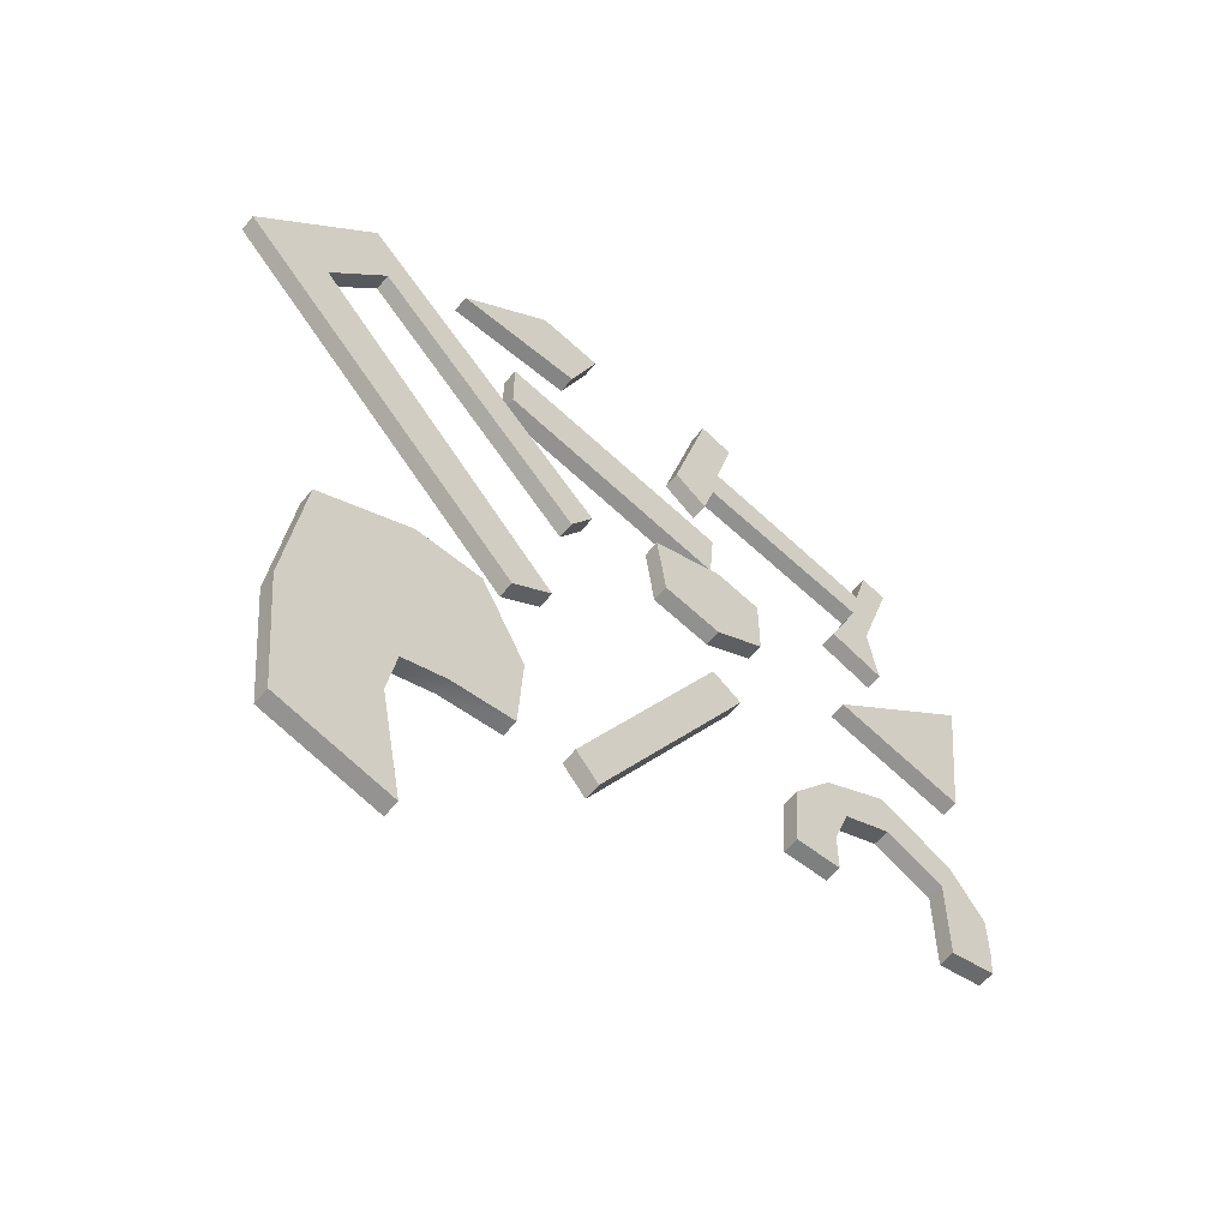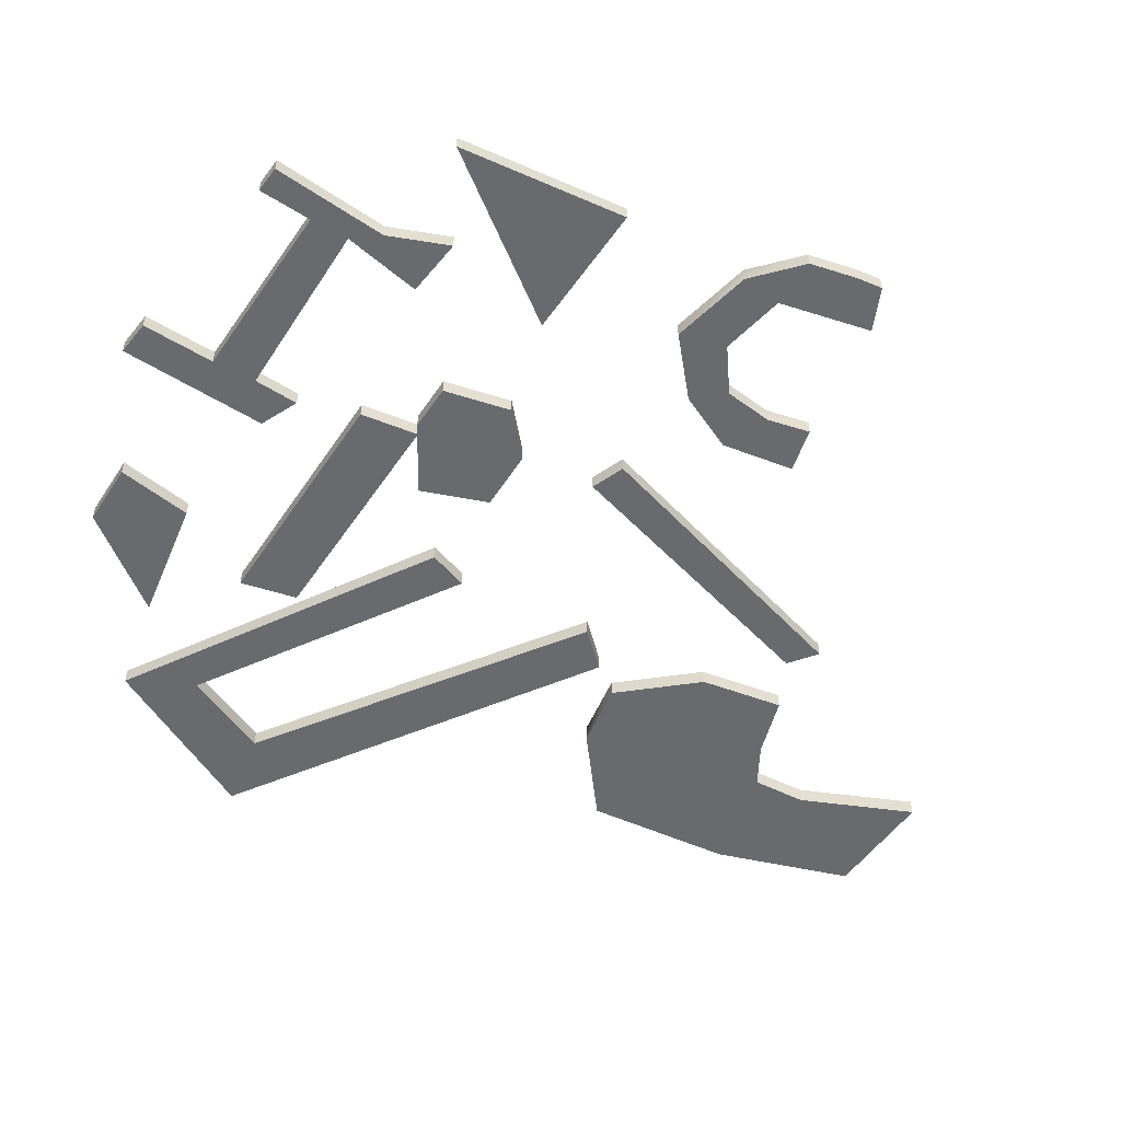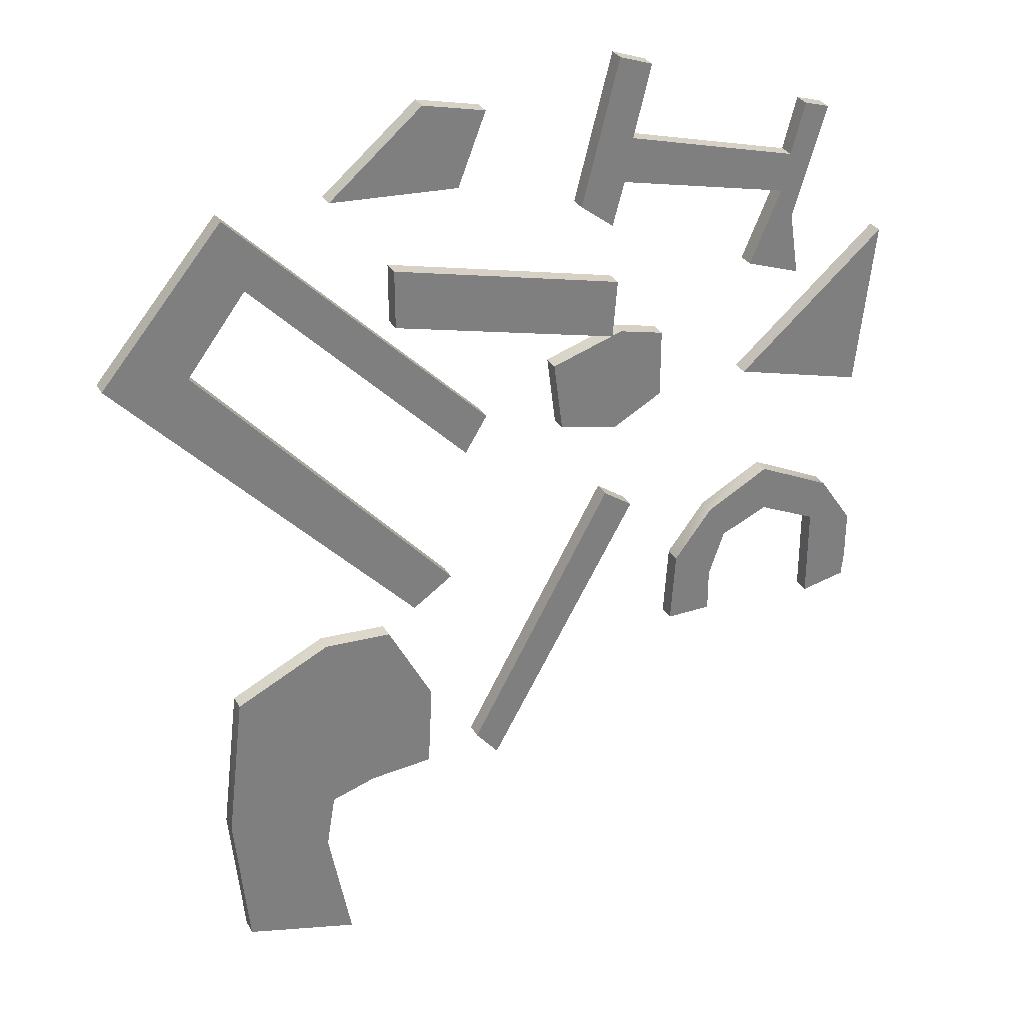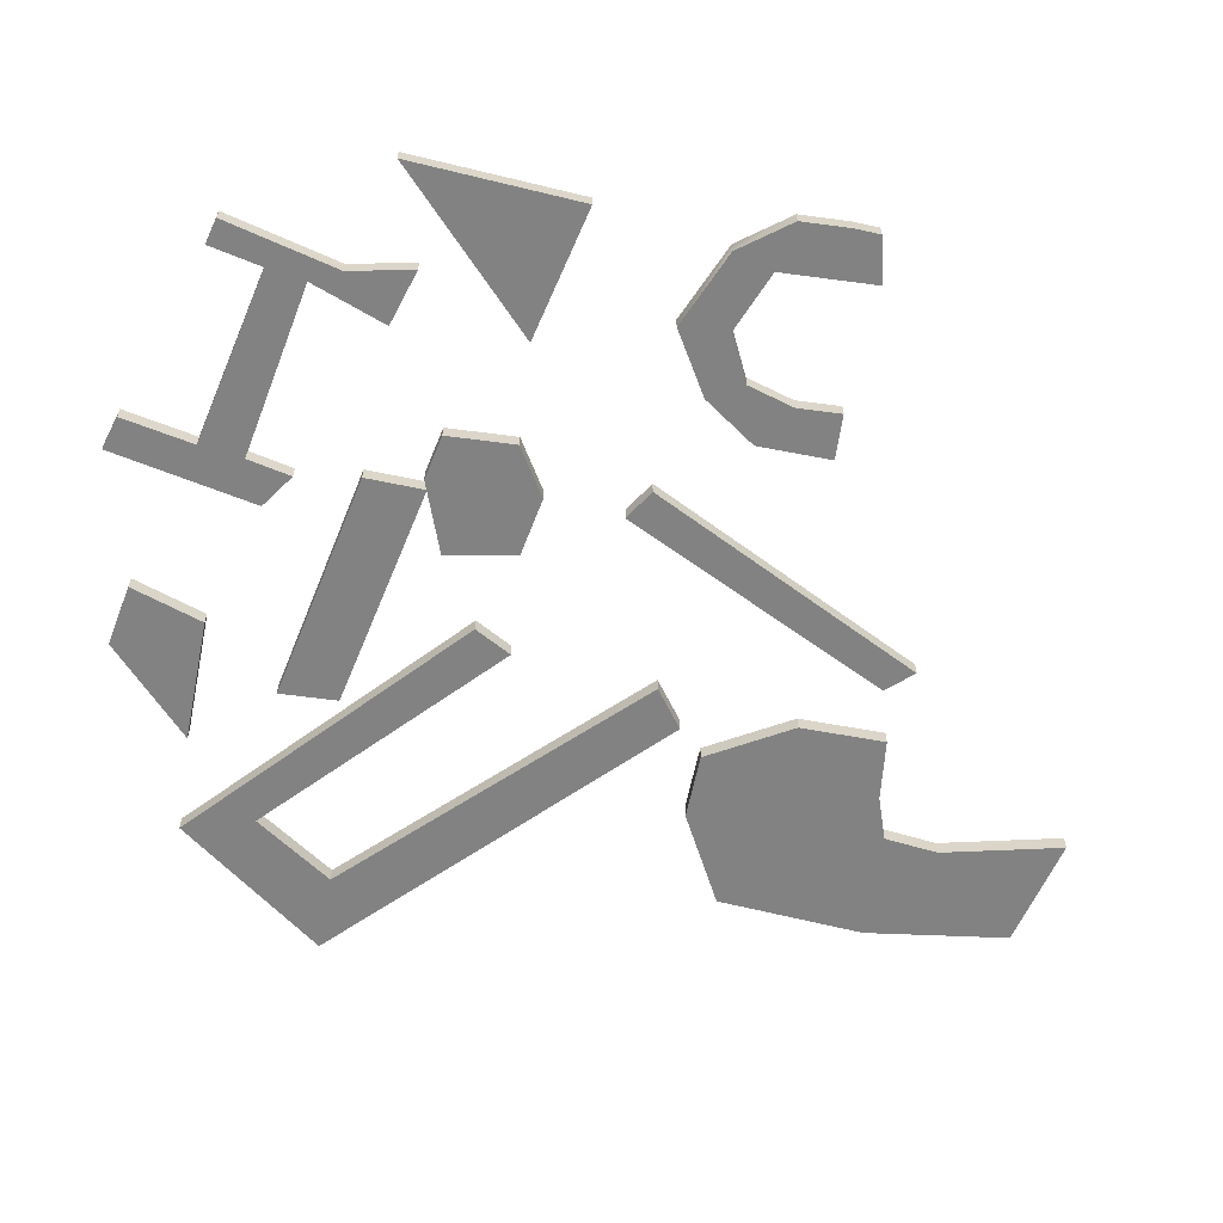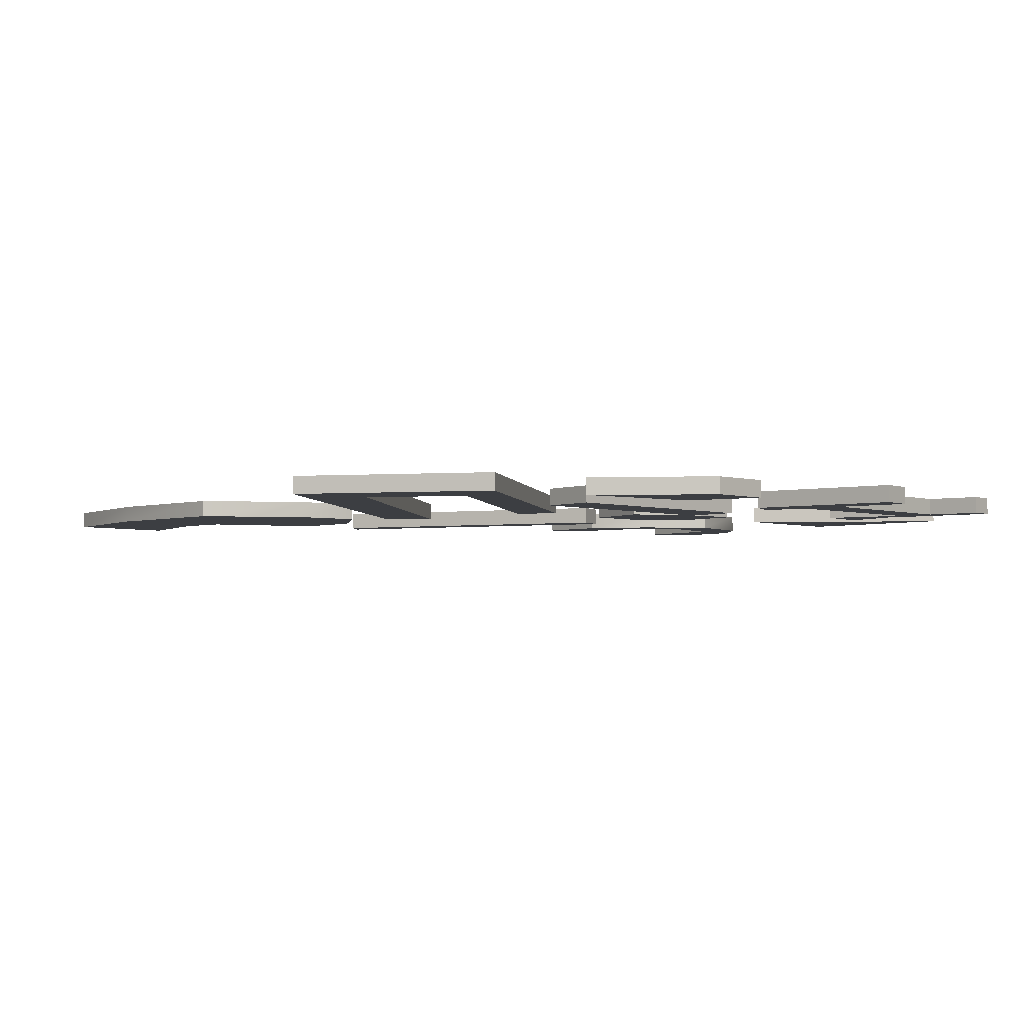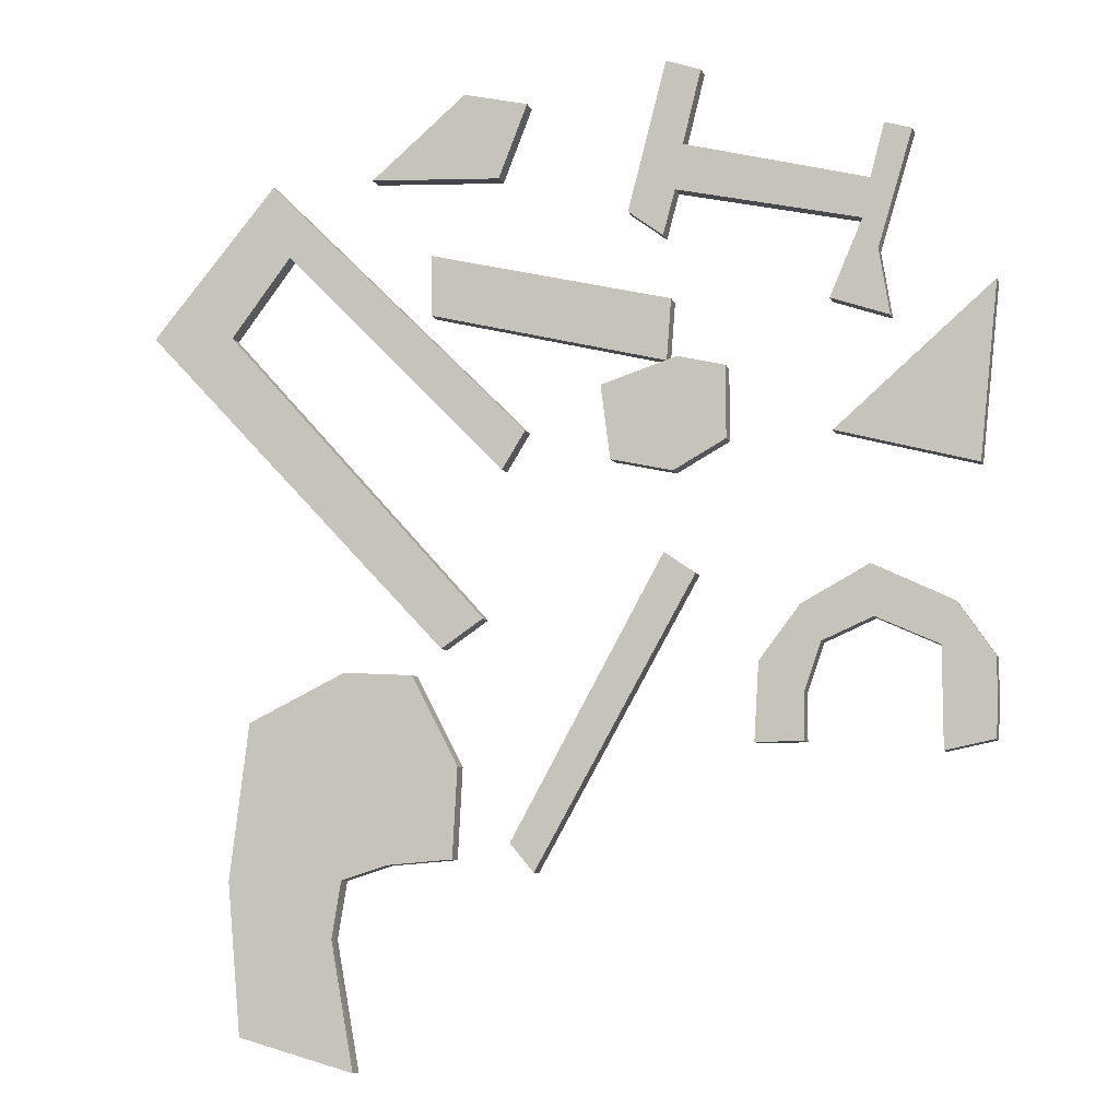
<metadata>
{"format":"obj","ext":"obj","renderer":"f3d","projection":"perspective","resolution":1024,"background":"white","views":[{"elev":-59.6,"azim":141.1,"up":"+Y"},{"elev":-53.0,"azim":-108.8,"up":"+Z"},{"elev":31.4,"azim":155.0,"up":"+Y"},{"elev":-60.7,"azim":-97.8,"up":"+Z"},{"elev":-3.2,"azim":144.6,"up":"+Z"},{"elev":-9.0,"azim":-164.1,"up":"+Y"}]}
</metadata>
<code>
g default
v -9.261 -28.96 -0.3271
v -10.35 -25.36 -0.3271
v -9.518 -25.1 -0.3271
v -9.069 -26.77 -0.3271
v -3.354 -25.23 -0.3271
v -3.932 -22.92 -0.3271
v -2.841 -22.54 -0.3271
v -1.621 -27.22 -0.3271
v -2.712 -28.06 -0.3271
v -3.097 -26.65 -0.3271
v -8.812 -27.99 -0.3271
v -7.785 -30.37 -0.3271
v -9.582 -31.01 -0.3271
v -9.261 -28.96 0.2048
v -10.35 -25.36 0.2048
v -9.518 -25.1 0.2048
v -9.069 -26.77 0.2048
v -3.354 -25.23 0.2048
v -3.932 -22.92 0.2048
v -2.841 -22.54 0.2048
v -1.621 -27.22 0.2048
v -2.712 -28.06 0.2048
v -3.097 -26.65 0.2048
v -8.812 -27.99 0.2048
v -7.785 -30.37 0.2048
v -9.582 -31.01 0.2048
v 2.524 -25.82 -0.3019
v 1.61 -23.49 -0.3019
v 3.65 -23 -0.3019
v 6.675 -25.53 -0.3019
v 2.524 -25.82 0.23
v 1.61 -23.49 0.23
v 3.65 -23 0.23
v 6.675 -25.53 0.23
v -12.72 -30.13 0.2252
v -12.13 -35.56 0.2252
v -7.809 -34.37 0.2252
v -12.72 -30.13 -0.3068
v -12.13 -35.56 -0.3068
v -7.809 -34.37 -0.3068
v -2.971 -35.34 -0.3271
v -4.608 -34.44 -0.3271
v -4.608 -32.21 -0.3271
v -3.12 -31.84 -0.3271
v -0.7376 -32.58 -0.3271
v -1.035 -34.89 -0.3271
v -2.971 -35.34 0.2048
v -4.608 -34.44 0.2048
v -4.608 -32.21 0.2048
v -3.12 -31.84 0.2048
v -0.7376 -32.58 0.2048
v -1.035 -34.89 0.2048
v -12.35 -43.6 -0.3271
v -12.42 -42.78 -0.3271
v -12.42 -41.22 -0.3271
v -11.31 -39.58 -0.3271
v -8.851 -38.39 -0.3271
v -6.767 -39.5 -0.3271
v -5.501 -41.14 -0.3271
v -5.353 -43.52 -0.3271
v -6.841 -43.52 -0.3271
v -6.841 -42.11 -0.3271
v -7.362 -40.62 -0.3271
v -8.925 -39.95 -0.3271
v -10.86 -40.84 -0.3271
v -10.86 -42.56 -0.3271
v -10.86 -43.9 -0.3271
v -12.35 -43.6 0.2048
v -12.42 -42.78 0.2048
v -12.42 -41.22 0.2048
v -11.31 -39.58 0.2048
v -8.851 -38.39 0.2048
v -6.767 -39.5 0.2048
v -5.501 -41.14 0.2048
v -5.353 -43.52 0.2048
v -6.841 -43.52 0.2048
v -6.841 -42.11 0.2048
v -7.362 -40.62 0.2048
v -8.925 -39.95 0.2048
v -10.86 -40.84 0.2048
v -10.86 -42.56 0.2048
v -10.86 -43.9 0.2048
v -3.641 -38.46 0.2013
v 1.347 -47.25 0.2013
v 2.091 -46.35 0.2013
v -2.673 -37.79 0.2013
v -3.641 -38.46 -0.3306
v 1.347 -47.25 -0.3306
v 2.091 -46.35 -0.3306
v -2.673 -37.79 -0.3306
v 7.72 -49.17 -0.3019
v 7.426 -47.41 -0.3019
v 5.958 -46.97 -0.3019
v 3.902 -46.82 -0.3019
v 3.755 -44.03 -0.3019
v 5.223 -41.24 -0.3019
v 7.426 -41.09 -0.3019
v 10.51 -42.56 -0.3019
v 11.1 -47.41 -0.3019
v 10.66 -52.11 -0.3019
v 6.986 -53.14 -0.3019
v 7.72 -49.17 0.23
v 7.426 -47.41 0.23
v 5.958 -46.97 0.23
v 3.902 -46.82 0.23
v 3.755 -44.03 0.23
v 5.223 -41.24 0.23
v 7.426 -41.09 0.23
v 10.51 -42.56 0.23
v 11.1 -47.41 0.23
v 10.66 -52.11 0.23
v 6.986 -53.14 0.23
v 1.651 -33.85 -0.3019
v 10.02 -25.48 -0.3019
v 13.99 -30.18 -0.3019
v 4.294 -40.46 -0.3019
v 2.972 -39.58 -0.3019
v 11.34 -30.32 -0.3019
v 9.434 -27.83 -0.3019
v 2.385 -35.02 -0.3019
v 1.651 -33.85 0.23
v 10.02 -25.48 0.23
v 13.99 -30.18 0.23
v 4.294 -40.46 0.23
v 2.972 -39.58 0.23
v 11.34 -30.32 0.23
v 9.434 -27.83 0.23
v 2.385 -35.02 0.23
v -2.951 -30.05 -0.3271
v 4.686 -28.14 -0.3271
v 4.686 -30.05 -0.3271
v -2.804 -31.95 -0.3271
v -2.951 -30.05 0.2048
v 4.686 -28.14 0.2048
v 4.686 -30.05 0.2048
v -2.804 -31.95 0.2048
g polySurface23
f 26 14 25
f 25 14 24
f 14 15 24
f 22 23 21
f 21 23 20
f 15 16 24
f 16 17 24
f 24 17 23
f 17 18 23
f 23 18 20
f 18 19 20
f 13 12 1
f 12 11 1
f 1 11 2
f 9 8 10
f 8 7 10
f 2 11 3
f 3 11 4
f 11 10 4
f 4 10 5
f 10 7 5
f 7 6 5
f 1 2 14
f 14 2 15
f 2 3 15
f 15 3 16
f 3 4 16
f 16 4 17
f 4 5 17
f 17 5 18
f 5 6 18
f 18 6 19
f 6 7 19
f 19 7 20
f 7 8 20
f 20 8 21
f 8 9 21
f 21 9 22
f 9 10 22
f 22 10 23
f 10 11 23
f 23 11 24
f 11 12 24
f 24 12 25
f 12 13 25
f 25 13 26
f 13 1 26
f 26 1 14
f 32 33 31
f 31 33 34
f 30 29 27
f 27 29 28
f 27 28 31
f 31 28 32
f 28 29 32
f 32 29 33
f 29 30 33
f 33 30 34
f 30 27 34
f 34 27 31
f 38 39 40
f 35 37 36
f 35 36 38
f 38 36 39
f 36 37 39
f 39 37 40
f 37 35 40
f 40 35 38
f 51 52 50
f 52 47 50
f 47 48 50
f 48 49 50
f 45 44 46
f 46 44 41
f 41 44 42
f 44 43 42
f 41 42 47
f 47 42 48
f 42 43 48
f 48 43 49
f 43 44 49
f 49 44 50
f 44 45 50
f 50 45 51
f 45 46 51
f 51 46 52
f 46 41 52
f 52 41 47
f 82 68 81
f 68 69 81
f 69 70 81
f 81 70 80
f 70 71 80
f 80 71 79
f 71 72 79
f 72 73 79
f 79 73 78
f 73 74 78
f 78 74 77
f 74 75 77
f 75 76 77
f 67 66 53
f 53 66 54
f 54 66 55
f 66 65 55
f 55 65 56
f 65 64 56
f 56 64 57
f 57 64 58
f 64 63 58
f 58 63 59
f 63 62 59
f 59 62 60
f 62 61 60
f 53 54 68
f 68 54 69
f 54 55 69
f 69 55 70
f 55 56 70
f 70 56 71
f 56 57 71
f 71 57 72
f 57 58 72
f 72 58 73
f 58 59 73
f 73 59 74
f 59 60 74
f 74 60 75
f 60 61 75
f 75 61 76
f 61 62 76
f 76 62 77
f 62 63 77
f 77 63 78
f 63 64 78
f 78 64 79
f 64 65 79
f 79 65 80
f 65 66 80
f 80 66 81
f 66 67 81
f 81 67 82
f 67 53 82
f 82 53 68
f 88 89 87
f 87 89 90
f 86 85 83
f 83 85 84
f 83 84 87
f 87 84 88
f 84 85 88
f 88 85 89
f 85 86 89
f 89 86 90
f 86 83 90
f 90 83 87
f 112 102 111
f 111 102 110
f 102 103 110
f 110 103 109
f 109 103 108
f 103 104 108
f 108 104 107
f 107 104 106
f 104 105 106
f 101 100 91
f 100 99 91
f 91 99 92
f 99 98 92
f 98 97 92
f 92 97 93
f 97 96 93
f 96 95 93
f 95 94 93
f 91 92 102
f 102 92 103
f 92 93 103
f 103 93 104
f 93 94 104
f 104 94 105
f 94 95 105
f 105 95 106
f 95 96 106
f 106 96 107
f 96 97 107
f 107 97 108
f 97 98 108
f 108 98 109
f 98 99 109
f 109 99 110
f 99 100 110
f 110 100 111
f 100 101 111
f 111 101 112
f 101 91 112
f 112 91 102
f 128 121 127
f 121 122 127
f 122 123 127
f 127 123 126
f 123 124 126
f 124 125 126
f 120 119 113
f 113 119 114
f 114 119 115
f 119 118 115
f 115 118 116
f 118 117 116
f 113 114 121
f 121 114 122
f 114 115 122
f 122 115 123
f 115 116 123
f 123 116 124
f 116 117 124
f 124 117 125
f 117 118 125
f 125 118 126
f 118 119 126
f 126 119 127
f 119 120 127
f 127 120 128
f 120 113 128
f 128 113 121
f 134 135 133
f 133 135 136
f 132 131 129
f 129 131 130
f 129 130 133
f 133 130 134
f 130 131 134
f 134 131 135
f 131 132 135
f 135 132 136
f 132 129 136
f 136 129 133

</code>
